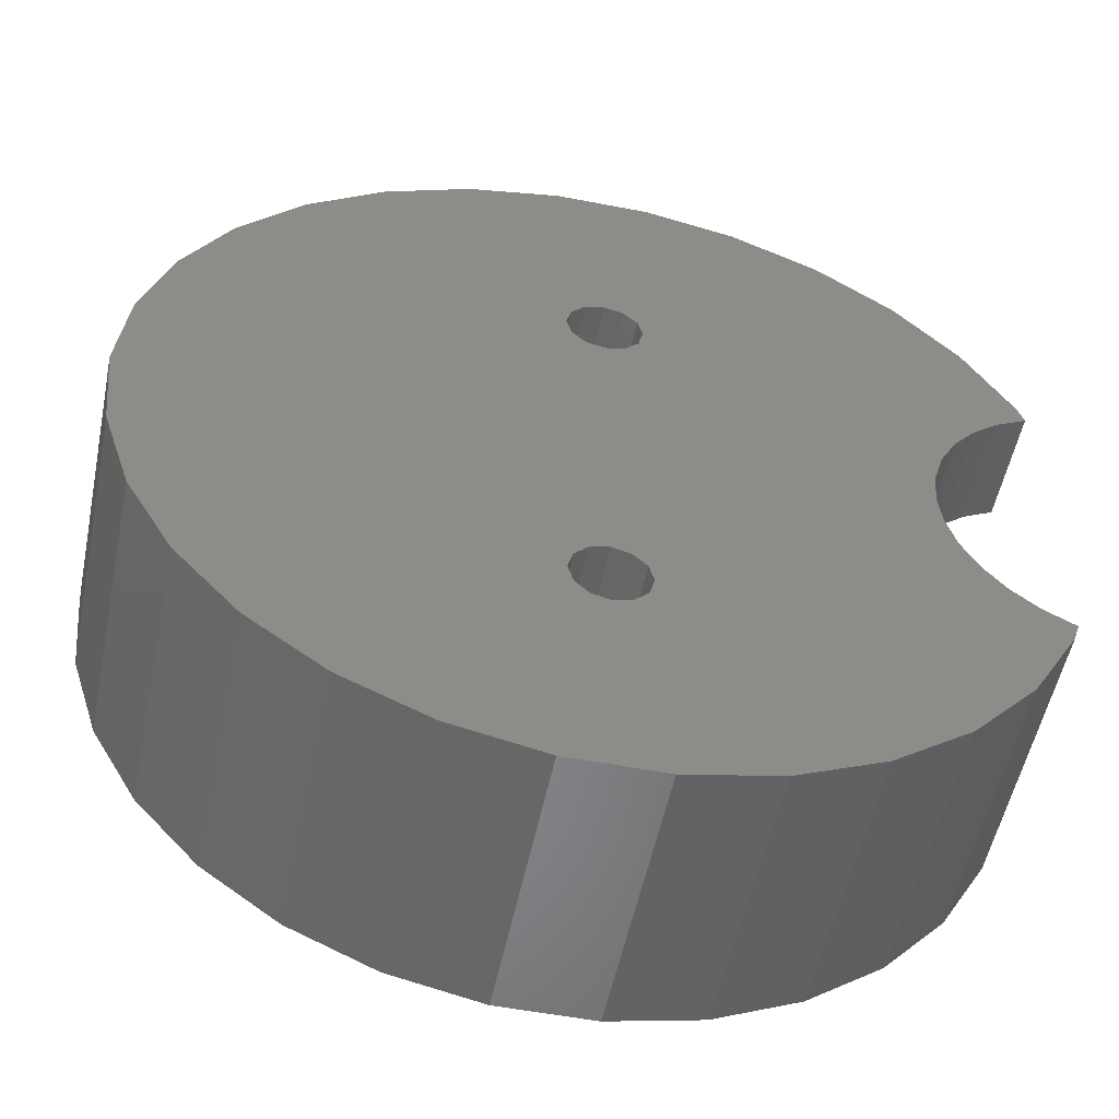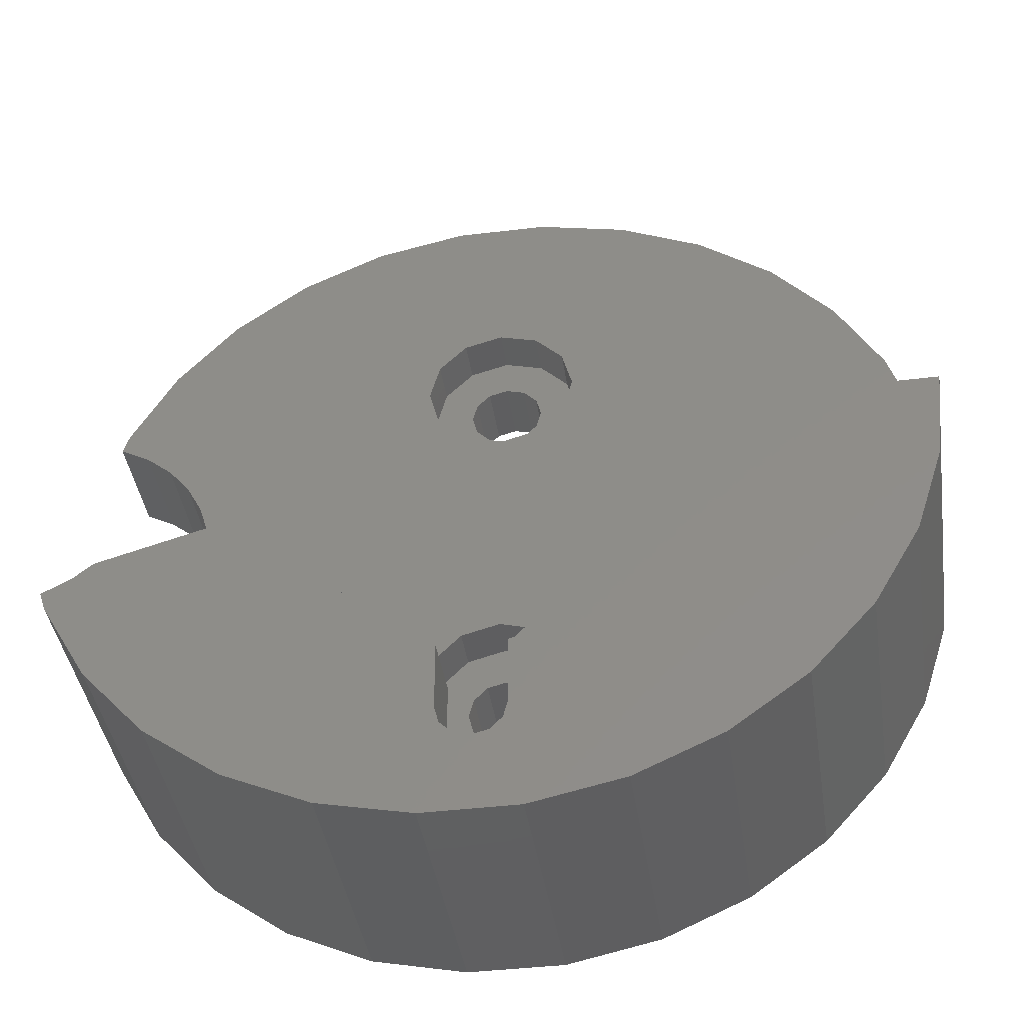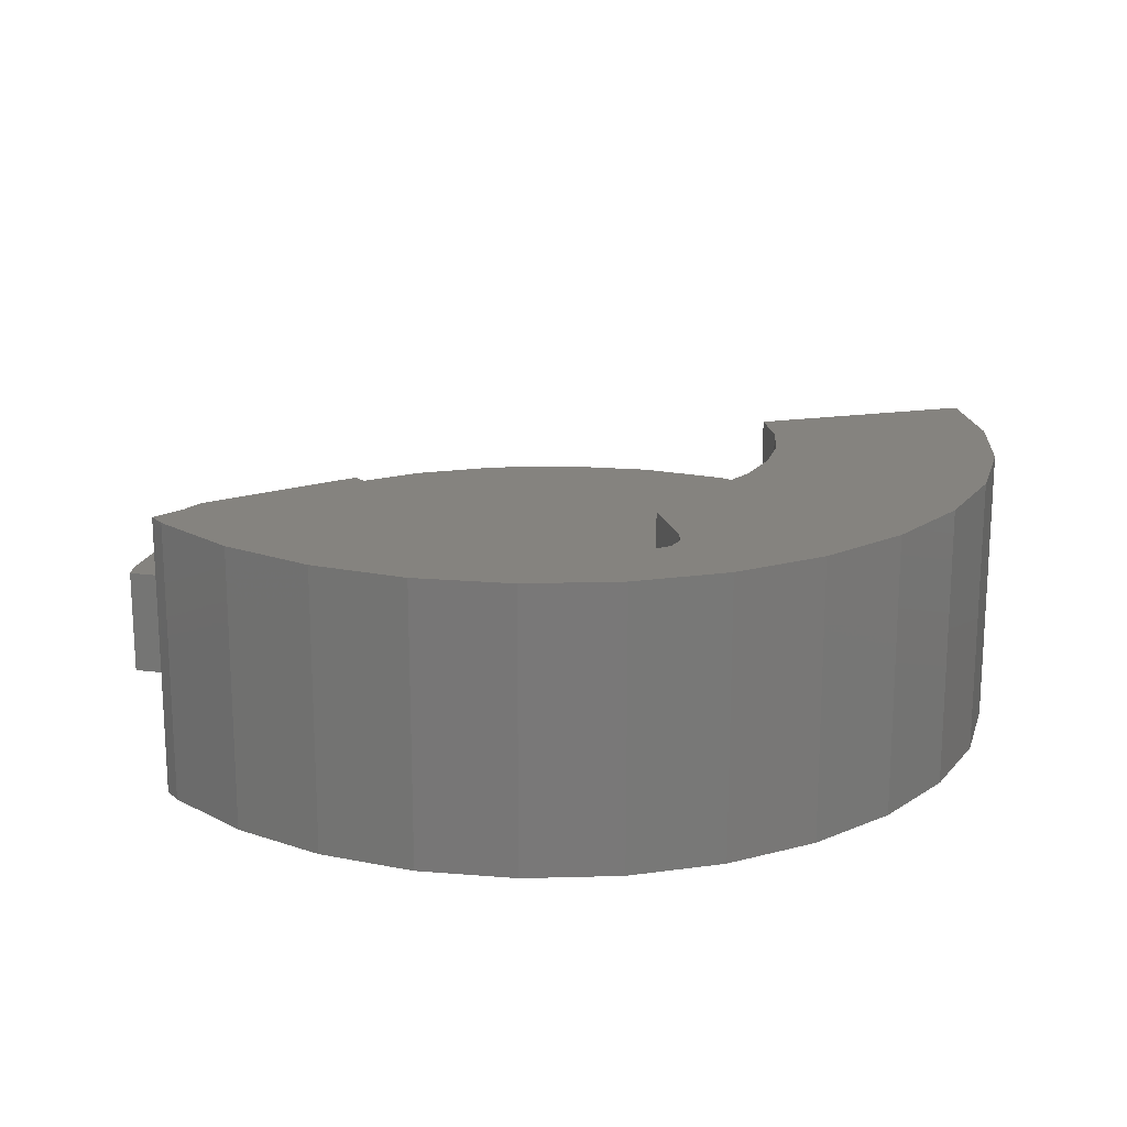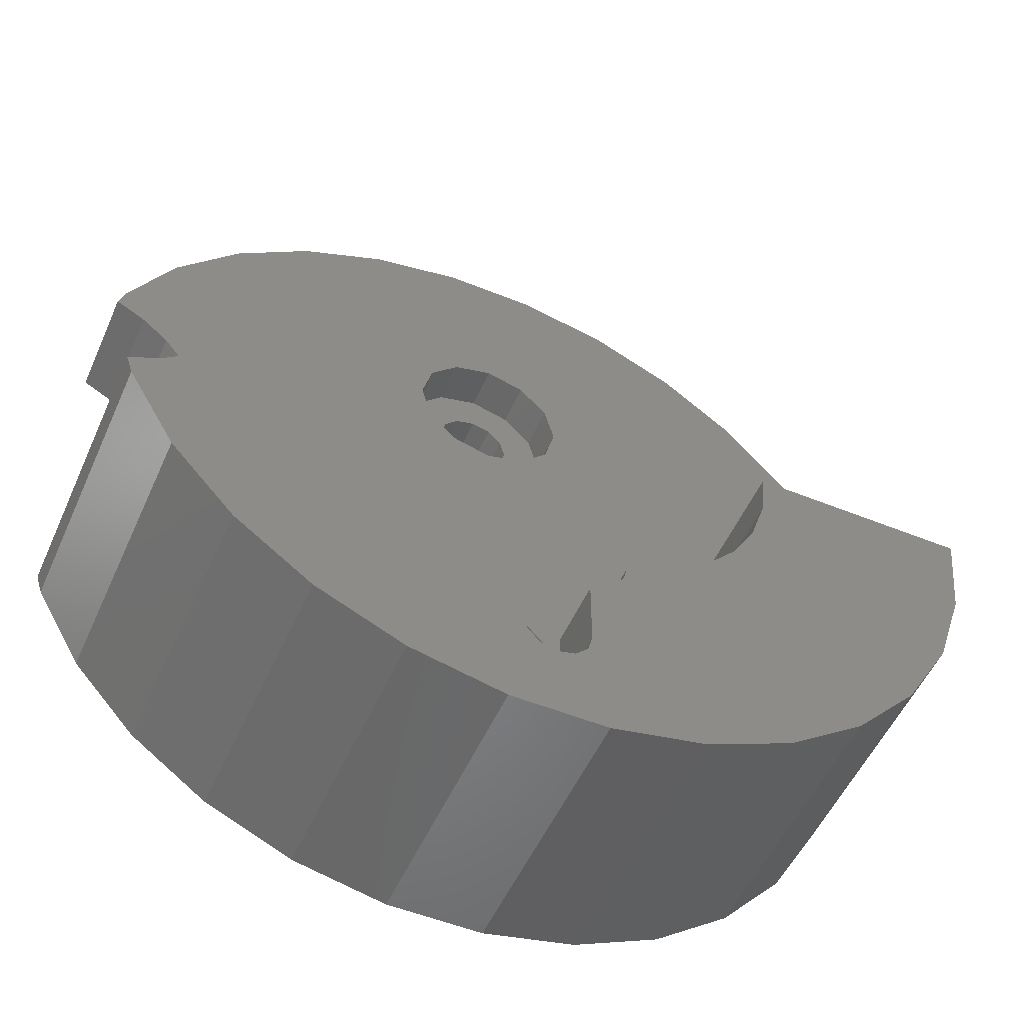
<metadata>
{"format":"stl","ext":"stl","renderer":"f3d","projection":"perspective","resolution":1024,"background":"white","views":[{"elev":-53.9,"azim":168.4,"up":"+Y"},{"elev":-40.4,"azim":8.5,"up":"+Y"},{"elev":18.9,"azim":-15.0,"up":"+Z"},{"elev":-52.5,"azim":-23.6,"up":"+Y"}]}
</metadata>
<code>
# stl→obj: 295 verts, 602 faces
v 1.808 -17.21 5
v -1.808 -17.21 9.4
v 1.808 -17.21 9.4
v -1.808 -17.21 5
v -14 -10.17 9.4
v -15.8 -7.037 5
v -15.8 -7.037 9.4
v -14 -10.17 5
v 10.56 -2.245 9.4
v 16.92 -3.597 9.4
v 15.8 -7.037 9.4
v 9.866 -4.393 9.4
v 14 -10.17 9.4
v 8.737 -6.348 9.4
v 11.58 -12.86 9.4
v 17.3 0 9.4
v 10.8 0 9.4
v 7.227 -8.026 9.4
v 8.65 -14.98 9.4
v 5.4 -9.353 9.4
v 3.031 -10.75 9.4
v 5.346 -16.45 9.4
v 3.337 -10.27 9.4
v 3.149 -10.31 9.4
v 1.5 -15.2 9.4
v 1.75 -12.03 9.4
v 1.299 -15.95 9.4
v 0.75 -16.5 9.4
v 0 -16.7 9.4
v -1.5 -15.2 9.4
v -1.75 -12.03 9.4
v -1.5 -12.1 9.4
v -0.75 -16.5 9.4
v -1.299 -15.95 9.4
v -5.346 -16.45 9.4
v -3.031 -10.75 9.4
v -8.65 -14.98 9.4
v -3.337 -10.27 9.4
v -3.149 -10.31 9.4
v -5.4 -9.353 9.4
v -7.227 -8.026 9.4
v -11.58 -12.86 9.4
v -8.737 -6.348 9.4
v -9.866 -4.393 9.4
v -16.19 -5.851 9.4
v -9.972 -4.068 9.4
v 1.5 -12.1 9.4
v -9.685 -3.986 5
v -14.05 1.561 5
v -13.9 0 5
v -3.5 9 5
v -14.51 3.061 5
v -15.25 4.445 5
v -16.42 11.93 5
v -16.24 5.657 5
v -17.46 6.652 5
v -18.55 8.257 5
v -18.83 7.385 5
v 10.5 0 5
v 1.75 -5.969 5
v 10.27 -2.183 5
v 9.592 -4.271 5
v 3.031 -7.25 5
v 3.5 -9 5
v 0 5.5 5
v 1.75 5.969 5
v 0 -5.5 5
v -1.75 5.969 5
v -1.75 -5.969 5
v -3.031 7.25 5
v -9.592 -4.271 5
v 17.3 0 5
v 19.86 4.221 5
v 18.55 8.257 5
v 20.3 0 5
v 10.8 0 5
v 16.42 11.93 5
v 16.92 -3.597 5
v 10.56 -2.245 5
v 3.5 9 5
v 13.58 15.09 5
v 15.8 -7.037 5
v 9.866 -4.393 5
v 3.031 10.75 5
v 10.15 17.58 5
v 3.031 7.25 5
v 6.273 19.31 5
v 8.495 -6.172 5
v 7.026 -7.803 5
v 1.75 12.03 5
v 2.122 20.19 5
v 0 12.5 5
v -2.122 20.19 5
v -1.75 12.03 5
v -6.273 19.31 5
v -3.031 10.75 5
v -8.495 -6.172 5
v -10.15 17.58 5
v -13.58 15.09 5
v -7.026 -7.803 5
v -3.031 -7.25 5
v -5.25 -9.093 5
v -3.5 -9 5
v 14 -10.17 5
v 8.737 -6.348 5
v 11.58 -12.86 5
v 7.227 -8.026 5
v 8.65 -14.98 5
v 5.4 -9.353 5
v 3.031 -10.75 5
v 3.337 -10.27 5
v 3.149 -10.31 5
v 5.346 -16.45 5
v 1.75 -12.03 5
v 0 -12.5 5
v -1.75 -12.03 5
v -5.346 -16.45 5
v -3.031 -10.75 5
v -3.337 -10.27 5
v -3.149 -10.31 5
v -5.4 -9.353 5
v -8.65 -14.98 5
v -7.227 -8.026 5
v -11.58 -12.86 5
v -8.737 -6.348 5
v -9.866 -4.393 5
v -15.25 -4.445 5
v -9.972 -4.068 5
v -14.05 -1.561 5
v -14.51 -3.061 5
v -16.19 -5.851 5
v -16.24 -5.657 5
v -16.64 -5.979 5
v 5.25 -9.093 5
v 3.245 -9.986 5
v 3.235 -9.988 5
v -3.245 -9.986 5
v -3.235 -9.988 5
v -18.55 8.257 0
v -16.42 11.93 0
v -13.58 15.09 0
v -2.122 20.19 0
v -6.273 19.31 0
v 10.15 17.58 0
v 6.273 19.31 0
v 16.42 11.93 0
v 18.55 8.257 0
v 13.58 15.09 0
v -18.83 7.385 0
v -10.15 17.58 0
v 2.122 20.19 0
v 19.86 4.221 0
v 20.3 0 0
v -18.55 -8.257 0
v -18.83 -7.385 12.4
v -18.83 -7.385 0
v -18.55 -8.257 12.4
v 10.15 -17.58 0
v 13.58 -15.09 12.4
v 10.15 -17.58 12.4
v 13.58 -15.09 0
v 16.42 -11.93 12.4
v 18.55 -8.257 0
v 18.55 -8.257 12.4
v 16.42 -11.93 0
v -1.5 -12.1 12.4
v -1.75 -12.03 12.4
v -1.5 -15.2 12.4
v 10.27 -2.183 12.4
v 19.86 -4.221 12.4
v 20.3 0 12.4
v 9.592 -4.271 12.4
v 10.5 0 12.4
v 8.495 -6.172 12.4
v 7.026 -7.803 12.4
v 5.25 -9.093 12.4
v 3.031 -10.75 12.4
v 3.245 -9.986 12.4
v 3.235 -9.988 12.4
v 6.273 -19.31 12.4
v 1.5 -15.2 12.4
v 1.75 -12.03 12.4
v 1.5 -12.1 12.4
v 1.299 -15.95 12.4
v 2.122 -20.19 12.4
v 0.75 -16.5 12.4
v 0 -16.7 12.4
v -2.122 -20.19 12.4
v -0.75 -16.5 12.4
v -1.299 -15.95 12.4
v -6.273 -19.31 12.4
v -3.031 -10.75 12.4
v -3.245 -9.986 12.4
v -3.235 -9.988 12.4
v -5.25 -9.093 12.4
v -10.15 -17.58 12.4
v -7.026 -7.803 12.4
v -13.58 -15.09 12.4
v -8.495 -6.172 12.4
v -16.64 -5.979 12.4
v -9.592 -4.271 12.4
v -9.685 -3.986 12.4
v -16.42 -11.93 12.4
v -17.46 -6.652 12.4
v -2.122 -20.19 0
v 2.122 -20.19 0
v 19.86 -4.221 0
v -1.472 8.15 0
v -14.51 3.061 0
v -1.7 9 0
v -15.25 4.445 0
v -16.24 5.657 0
v -17.46 6.652 0
v 1.472 8.15 0
v 1.472 -8.15 0
v 1.7 9 0
v 0.85 -7.528 0
v 0.85 7.528 0
v 0 -7.3 0
v 0 7.3 0
v -0.85 -7.528 0
v -0.85 7.528 0
v -14.05 -1.561 0
v -1.472 -8.15 0
v -13.9 0 0
v -14.51 -3.061 0
v -1.7 -9 0
v -14.05 1.561 0
v 1.7 -9 0
v 1.472 -9.85 0
v 6.273 -19.31 0
v 0.85 -10.47 0
v 1.472 9.85 0
v 0 -10.7 0
v -0.85 -10.47 0
v -10.15 -17.58 0
v -1.472 -9.85 0
v -6.273 -19.31 0
v 0.85 10.47 0
v 0 10.7 0
v -0.85 10.47 0
v -1.472 9.85 0
v -13.58 -15.09 0
v -15.25 -4.445 0
v -16.42 -11.93 0
v -16.24 -5.657 0
v -17.46 -6.652 0
v -1.7 9 3
v -1.472 9.85 3
v -0.85 7.528 3
v 0 7.3 3
v 0.85 10.47 3
v 0 10.7 3
v -1.472 8.15 3
v -0.85 10.47 3
v 1.472 9.85 3
v 1.7 9 3
v 1.472 8.15 3
v 0.85 7.528 3
v -3.031 10.75 3
v -3.5 9 3
v 3.5 9 3
v 3.031 10.75 3
v 3.031 7.25 3
v -1.75 12.03 3
v 0 12.5 3
v 1.75 12.03 3
v 1.75 5.969 3
v 0 5.5 3
v -1.75 5.969 3
v -3.031 7.25 3
v -1.7 -9 3
v -1.472 -8.15 3
v 1.472 -8.15 3
v 1.7 -9 3
v 0 -7.3 3
v -0.85 -7.528 3
v 1.472 -9.85 3
v 0.85 -7.528 3
v 0.85 -10.47 3
v -0.85 -10.47 3
v -1.472 -9.85 3
v 0 -10.7 3
v -3.031 -7.25 3
v -3.5 -9 3
v 3.5 -9 3
v 3.031 -7.25 3
v 1.75 -5.969 3
v 3.031 -10.75 3
v 0 -5.5 3
v -1.75 -5.969 3
v 1.75 -12.03 3
v 0 -12.5 3
v -1.75 -12.03 3
v -3.031 -10.75 3
f 1 2 3
f 2 1 4
f 5 6 7
f 6 5 8
f 9 10 11
f 12 11 13
f 14 13 15
f 9 11 12
f 16 9 17
f 10 9 16
f 13 14 12
f 18 15 19
f 15 18 14
f 19 20 18
f 21 19 22
f 19 21 20
f 20 21 23
f 23 21 24
f 25 22 3
f 26 22 25
f 22 26 21
f 3 27 25
f 3 28 27
f 3 29 28
f 2 29 3
f 30 31 32
f 29 2 33
f 2 34 33
f 2 30 34
f 35 30 2
f 30 35 31
f 31 35 36
f 37 36 35
f 36 38 39
f 36 40 38
f 36 37 40
f 40 37 41
f 42 41 37
f 41 42 43
f 5 43 42
f 43 5 44
f 7 44 5
f 45 44 7
f 44 45 46
f 26 25 47
f 48 49 50
f 51 52 49
f 51 53 52
f 51 54 53
f 53 54 55
f 54 56 55
f 57 56 54
f 56 57 58
f 59 60 61
f 62 63 64
f 61 60 62
f 62 60 63
f 65 60 66
f 65 67 60
f 68 67 65
f 68 69 67
f 48 68 70
f 68 48 69
f 49 70 51
f 71 69 48
f 72 73 74
f 73 72 75
f 76 74 77
f 74 76 72
f 72 76 78
f 79 78 76
f 80 77 81
f 78 79 82
f 83 82 79
f 77 80 76
f 84 81 85
f 76 80 59
f 86 59 80
f 66 59 86
f 60 59 66
f 84 85 87
f 62 64 88
f 88 64 89
f 81 84 80
f 90 87 91
f 87 90 84
f 91 92 90
f 93 92 91
f 92 93 94
f 95 94 93
f 94 95 96
f 97 69 71
f 98 96 95
f 99 96 98
f 100 101 97
f 101 102 103
f 102 101 100
f 69 97 101
f 96 99 51
f 49 48 70
f 82 83 104
f 105 104 83
f 104 105 106
f 107 106 105
f 106 107 108
f 109 108 107
f 110 108 109
f 110 109 111
f 110 111 112
f 108 110 113
f 114 113 110
f 113 114 1
f 115 1 114
f 4 115 116
f 115 4 1
f 117 116 118
f 119 118 120
f 121 118 119
f 116 117 4
f 122 118 121
f 122 121 123
f 118 122 117
f 124 123 125
f 8 125 126
f 127 126 128
f 123 124 122
f 48 50 128
f 54 51 99
f 129 128 50
f 130 128 129
f 127 128 130
f 125 8 124
f 126 127 6
f 126 6 8
f 127 131 6
f 132 131 127
f 131 132 133
f 89 64 134
f 64 135 134
f 135 64 136
f 103 137 138
f 137 103 102
f 4 35 2
f 35 4 117
f 122 42 37
f 42 122 124
f 42 8 5
f 8 42 124
f 7 131 45
f 131 7 6
f 106 19 15
f 19 106 108
f 104 11 82
f 11 104 13
f 106 13 104
f 13 106 15
f 117 37 35
f 37 117 122
f 113 3 22
f 3 113 1
f 82 10 78
f 10 82 11
f 78 16 72
f 16 78 10
f 108 22 19
f 22 108 113
f 123 43 125
f 43 123 41
f 126 46 128
f 46 126 44
f 125 44 126
f 44 125 43
f 109 18 20
f 18 109 107
f 14 83 12
f 83 14 105
f 123 40 41
f 40 123 121
f 112 23 24
f 23 112 111
f 111 20 23
f 20 111 109
f 18 105 14
f 105 18 107
f 12 79 9
f 79 12 83
f 9 76 17
f 76 9 79
f 121 38 40
f 38 121 119
f 119 39 38
f 39 119 120
f 139 54 140
f 54 139 57
f 140 99 141
f 99 140 54
f 142 95 93
f 95 142 143
f 144 87 85
f 87 144 145
f 74 146 77
f 146 74 147
f 148 85 81
f 85 148 144
f 149 57 139
f 57 149 58
f 150 99 98
f 99 150 141
f 151 93 91
f 93 151 142
f 143 98 95
f 98 143 150
f 75 152 73
f 152 75 153
f 77 148 81
f 148 77 146
f 145 91 87
f 91 145 151
f 154 155 156
f 155 154 157
f 158 159 160
f 159 158 161
f 162 163 164
f 163 162 165
f 166 167 168
f 169 170 171
f 170 169 164
f 164 172 162
f 169 171 173
f 164 169 172
f 174 162 172
f 162 174 159
f 175 159 174
f 159 175 160
f 176 160 175
f 177 160 176
f 177 176 178
f 177 178 179
f 160 177 180
f 181 180 177
f 181 177 182
f 181 182 183
f 184 180 181
f 180 184 185
f 186 185 184
f 187 185 186
f 188 187 189
f 188 189 190
f 187 188 185
f 191 190 168
f 192 168 167
f 168 192 191
f 193 192 194
f 195 192 193
f 196 192 195
f 190 191 188
f 196 195 197
f 198 197 199
f 200 199 201
f 200 201 202
f 192 196 191
f 197 198 196
f 199 203 198
f 199 200 203
f 204 203 200
f 204 157 203
f 157 204 155
f 73 147 74
f 147 73 152
f 205 185 188
f 185 205 206
f 170 75 171
f 207 75 170
f 75 207 153
f 208 209 210
f 211 210 209
f 210 211 141
f 140 211 212
f 211 140 141
f 213 140 212
f 213 139 140
f 139 213 149
f 214 153 215
f 153 214 216
f 217 214 215
f 217 218 214
f 219 218 217
f 219 220 218
f 221 220 219
f 221 222 220
f 223 221 224
f 221 225 222
f 226 224 227
f 228 222 225
f 163 215 207
f 165 215 163
f 207 215 153
f 215 165 229
f 153 216 152
f 229 165 161
f 152 216 147
f 229 161 158
f 147 216 146
f 230 158 231
f 146 216 148
f 232 231 206
f 148 216 144
f 233 144 216
f 158 230 229
f 231 232 230
f 206 234 232
f 205 234 206
f 234 205 235
f 236 237 238
f 235 238 237
f 238 235 205
f 144 233 145
f 239 145 233
f 145 239 151
f 240 151 239
f 142 240 241
f 143 241 242
f 240 142 151
f 150 242 210
f 221 223 225
f 237 236 227
f 209 208 228
f 243 227 236
f 241 143 142
f 244 227 243
f 242 150 143
f 210 141 150
f 222 228 208
f 224 226 223
f 227 244 226
f 245 244 243
f 244 245 246
f 245 247 246
f 154 247 245
f 247 154 156
f 159 165 162
f 165 159 161
f 238 188 191
f 188 238 205
f 236 191 196
f 191 236 238
f 243 203 245
f 203 243 198
f 243 196 198
f 196 243 236
f 245 157 154
f 157 245 203
f 231 160 180
f 160 231 158
f 206 180 185
f 180 206 231
f 164 207 170
f 207 164 163
f 199 71 201
f 71 199 97
f 102 197 195
f 197 102 100
f 197 97 199
f 97 197 100
f 201 48 202
f 48 201 71
f 89 176 175
f 176 89 134
f 88 172 62
f 172 88 174
f 89 174 88
f 174 89 175
f 62 169 61
f 169 62 172
f 61 173 59
f 173 61 169
f 137 195 193
f 195 137 102
f 138 193 194
f 193 138 137
f 134 178 176
f 178 134 135
f 135 179 178
f 179 135 136
f 171 16 173
f 75 16 171
f 16 75 72
f 17 173 16
f 59 17 76
f 17 59 173
f 45 202 46
f 48 46 202
f 46 48 128
f 202 45 200
f 133 45 131
f 45 133 200
f 25 183 47
f 183 25 181
f 168 32 166
f 32 168 30
f 29 189 187
f 189 29 33
f 27 181 25
f 181 27 184
f 189 34 190
f 34 189 33
f 28 184 27
f 184 28 186
f 190 30 168
f 30 190 34
f 28 187 186
f 187 28 29
f 248 242 249
f 242 248 210
f 220 250 251
f 250 220 222
f 240 252 253
f 252 240 239
f 250 208 254
f 208 250 222
f 241 253 255
f 253 241 240
f 249 241 255
f 241 249 242
f 216 256 233
f 256 216 257
f 214 257 216
f 257 214 258
f 233 252 239
f 252 233 256
f 254 210 248
f 210 254 208
f 218 251 259
f 251 218 220
f 218 258 214
f 258 218 259
f 51 260 96
f 260 51 261
f 262 84 263
f 84 262 80
f 264 80 262
f 80 264 86
f 265 92 94
f 92 265 266
f 96 265 94
f 265 96 260
f 266 90 92
f 90 266 267
f 257 262 263
f 256 263 267
f 262 257 264
f 258 264 257
f 263 256 257
f 267 252 256
f 266 252 267
f 266 253 252
f 266 255 253
f 265 255 266
f 260 249 265
f 255 265 249
f 264 258 268
f 259 268 258
f 251 268 259
f 251 269 268
f 250 269 251
f 270 250 254
f 250 270 269
f 271 254 248
f 249 260 248
f 261 248 260
f 254 271 270
f 248 261 271
f 70 261 51
f 261 70 271
f 263 90 267
f 90 263 84
f 68 271 70
f 271 68 270
f 268 65 66
f 65 268 269
f 268 86 264
f 86 268 66
f 269 68 65
f 68 269 270
f 272 224 273
f 224 272 227
f 229 274 215
f 274 229 275
f 221 276 277
f 276 221 219
f 273 221 277
f 221 273 224
f 230 275 229
f 275 230 278
f 215 279 217
f 279 215 274
f 219 279 276
f 279 219 217
f 232 278 230
f 278 232 280
f 281 237 282
f 237 281 235
f 234 281 283
f 281 234 235
f 282 227 272
f 227 282 237
f 232 283 280
f 283 232 234
f 103 284 101
f 284 103 285
f 286 63 287
f 63 286 64
f 275 286 287
f 274 287 288
f 286 275 289
f 278 289 275
f 287 274 275
f 288 279 274
f 290 279 288
f 290 276 279
f 290 277 276
f 291 277 290
f 284 273 291
f 277 291 273
f 289 278 292
f 280 292 278
f 283 292 280
f 283 293 292
f 281 293 283
f 294 281 282
f 281 294 293
f 295 282 272
f 273 284 272
f 285 272 284
f 282 295 294
f 272 285 295
f 290 60 67
f 60 290 288
f 101 291 69
f 291 101 284
f 287 60 288
f 60 287 63
f 293 116 115
f 116 293 294
f 32 167 166
f 167 32 31
f 292 115 114
f 115 292 293
f 26 183 182
f 183 26 47
f 286 136 64
f 24 136 112
f 289 136 286
f 136 289 112
f 112 289 110
f 136 24 179
f 177 24 21
f 24 177 179
f 291 67 69
f 67 291 290
f 292 110 289
f 110 292 114
f 26 177 21
f 177 26 182
f 116 295 118
f 295 116 294
f 167 36 192
f 36 167 31
f 194 39 138
f 192 39 194
f 39 192 36
f 138 285 103
f 120 138 39
f 295 138 120
f 295 120 118
f 138 295 285
f 225 49 228
f 49 225 50
f 213 55 56
f 55 213 212
f 246 127 244
f 127 246 132
f 209 53 211
f 53 209 52
f 211 55 212
f 55 211 53
f 228 52 209
f 52 228 49
f 149 56 58
f 56 149 213
f 132 246 133
f 133 204 200
f 247 133 246
f 133 247 204
f 223 50 225
f 50 223 129
f 244 130 226
f 130 244 127
f 247 155 204
f 155 247 156
f 226 129 223
f 129 226 130

</code>
